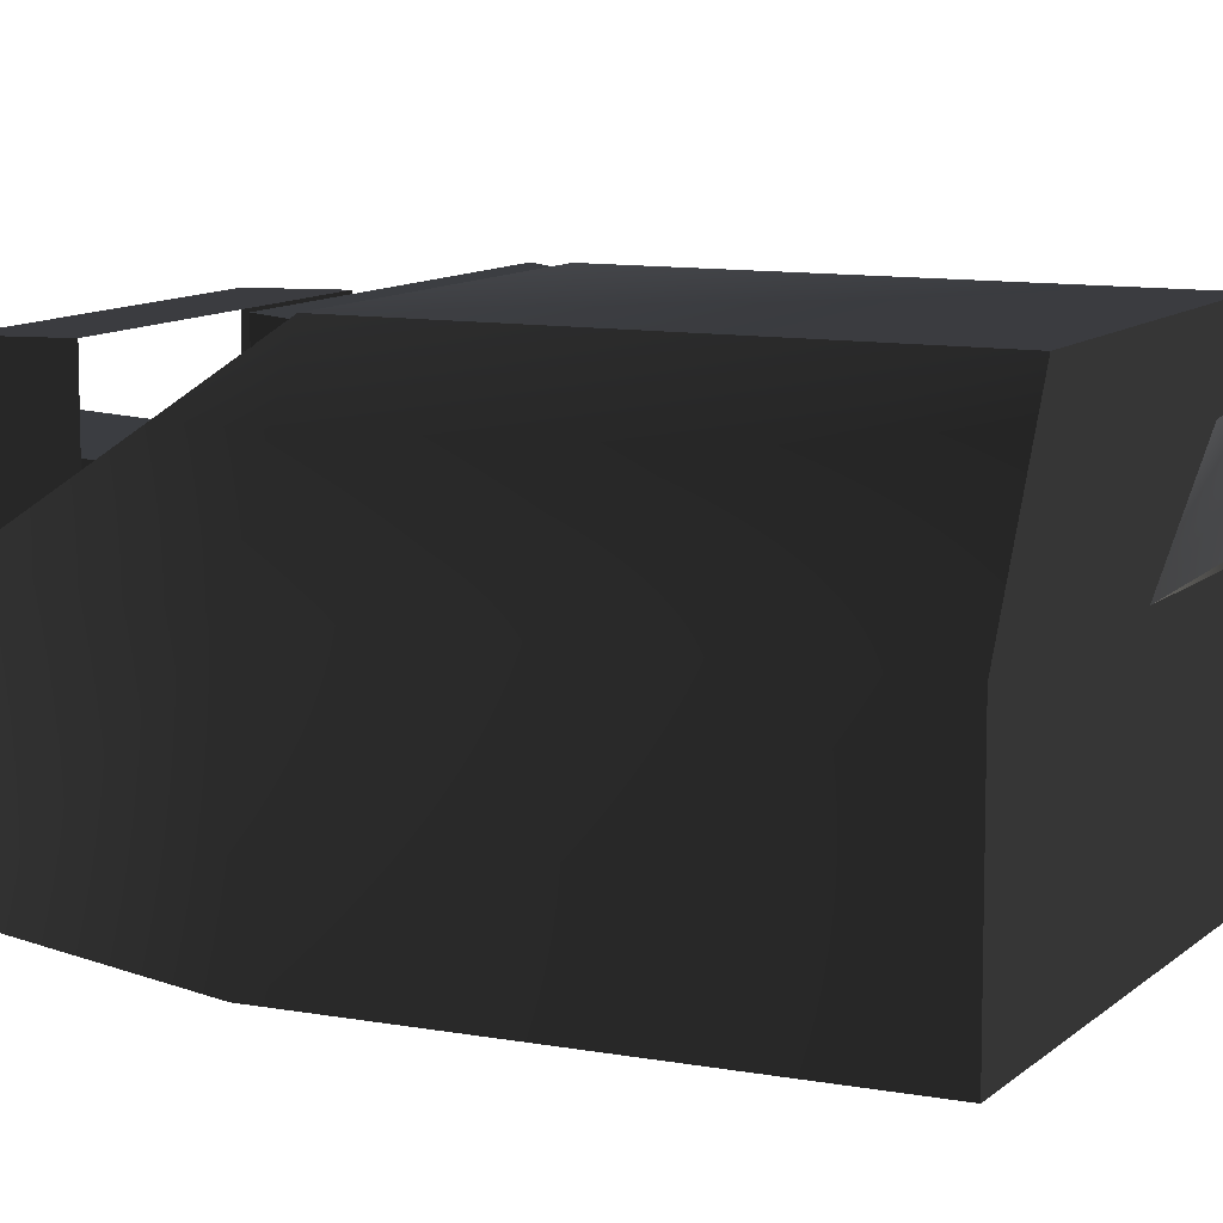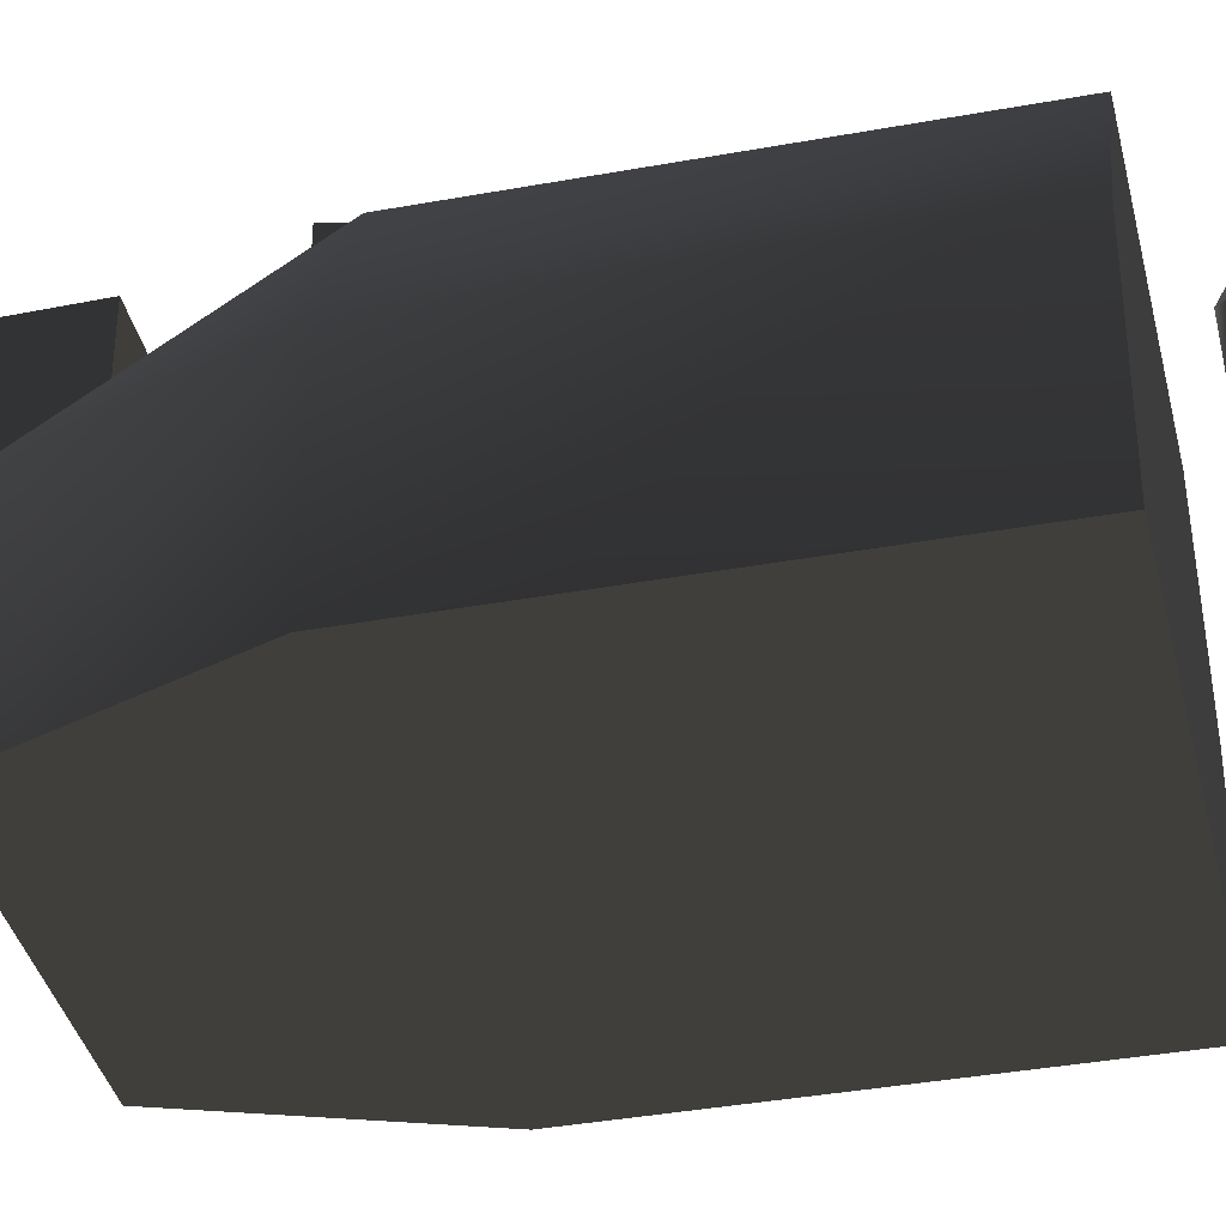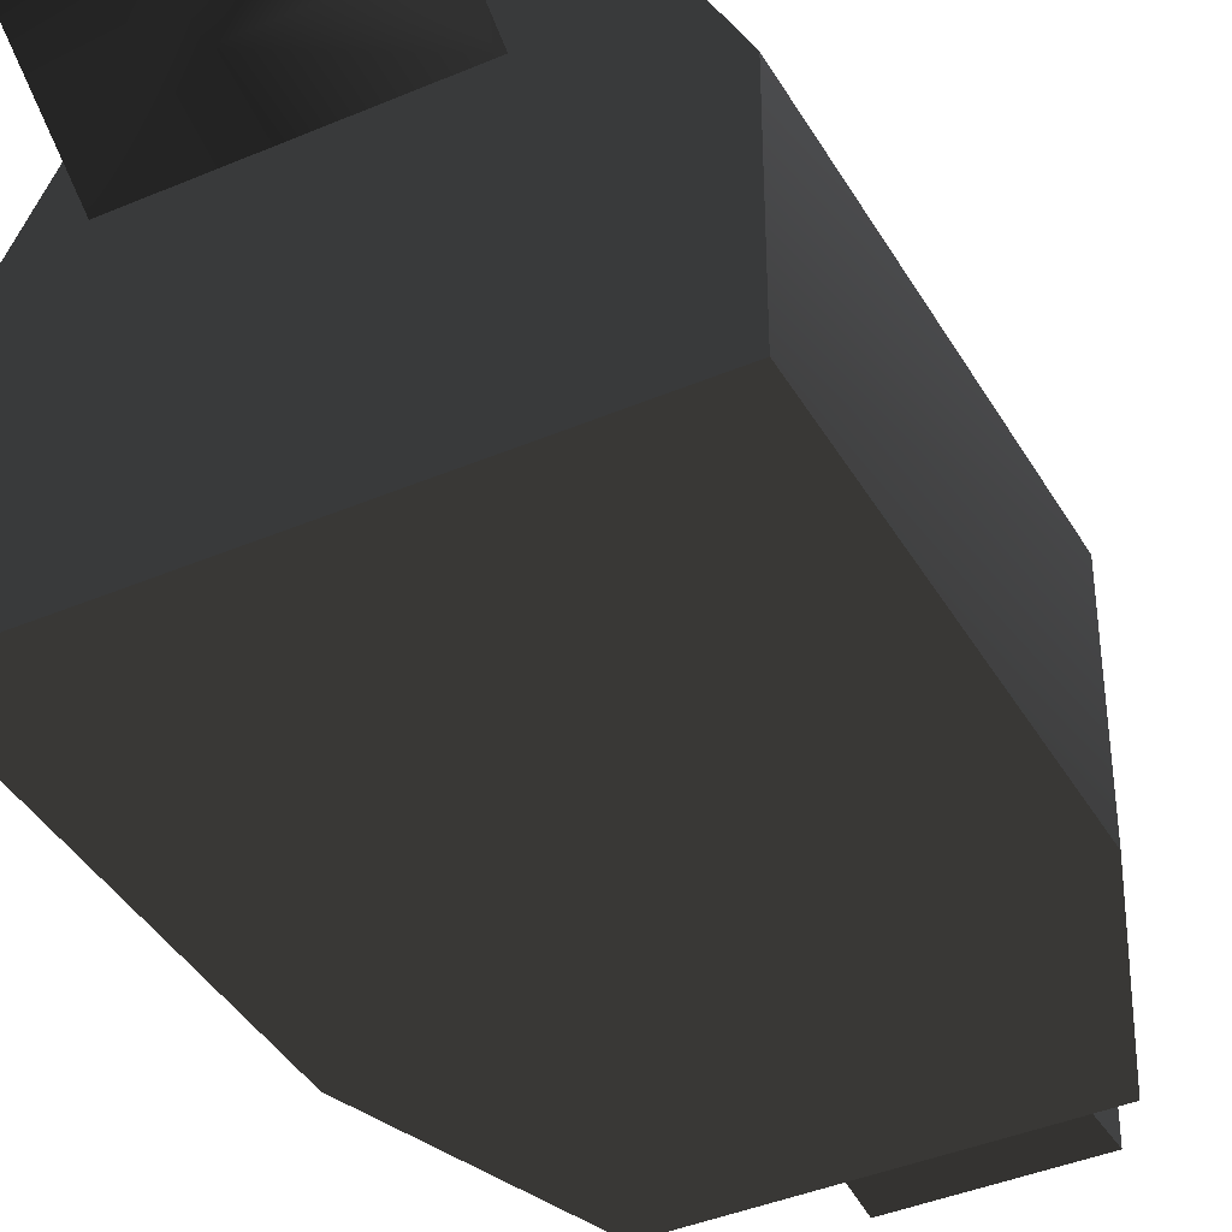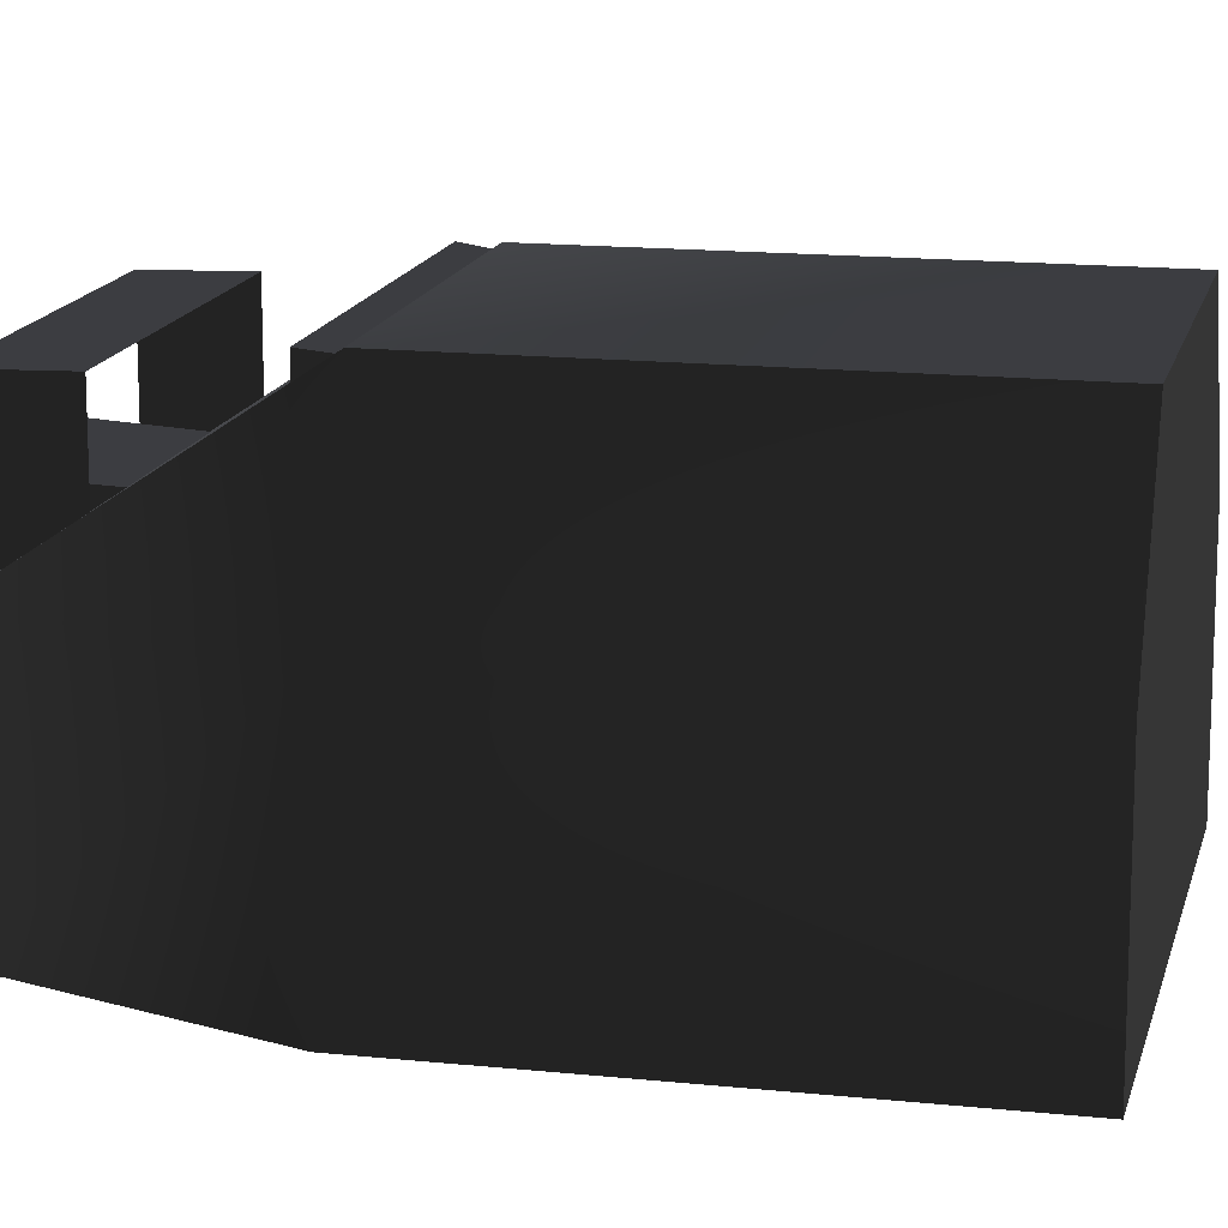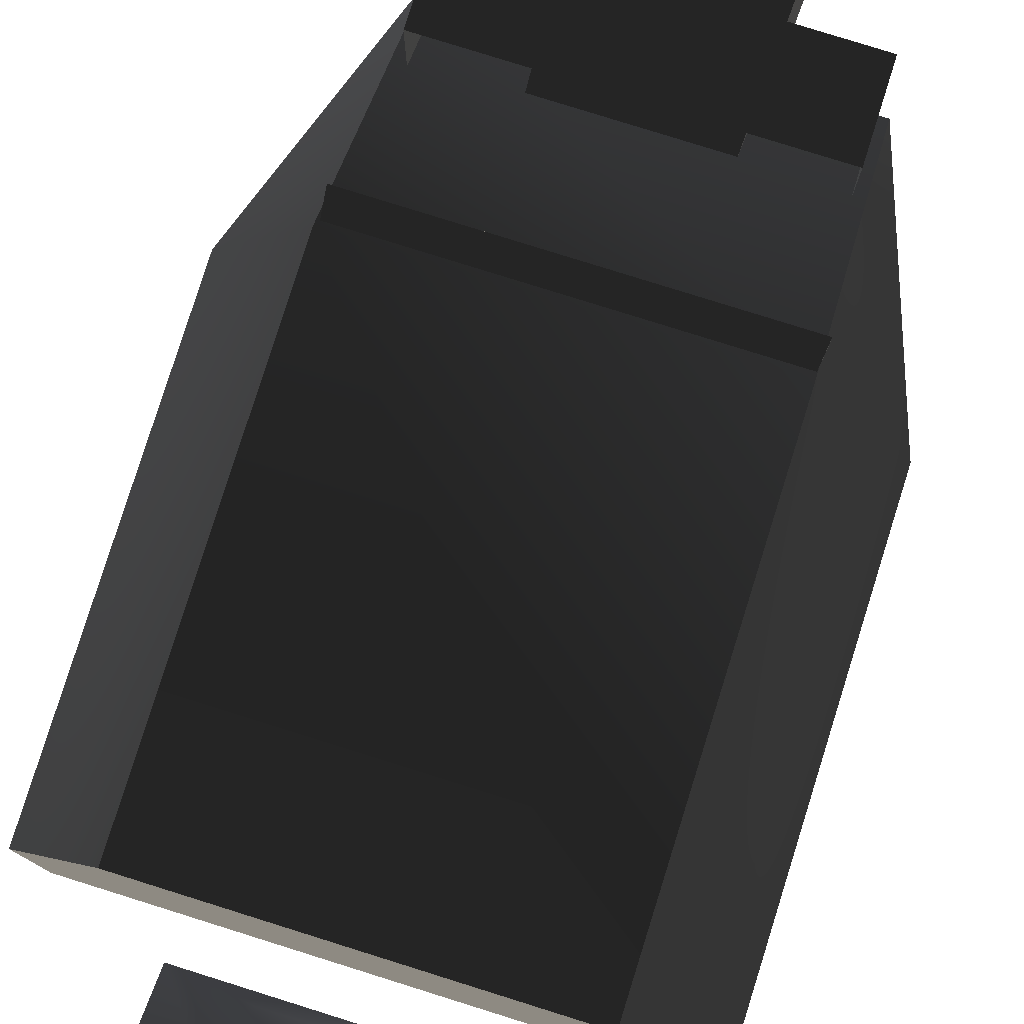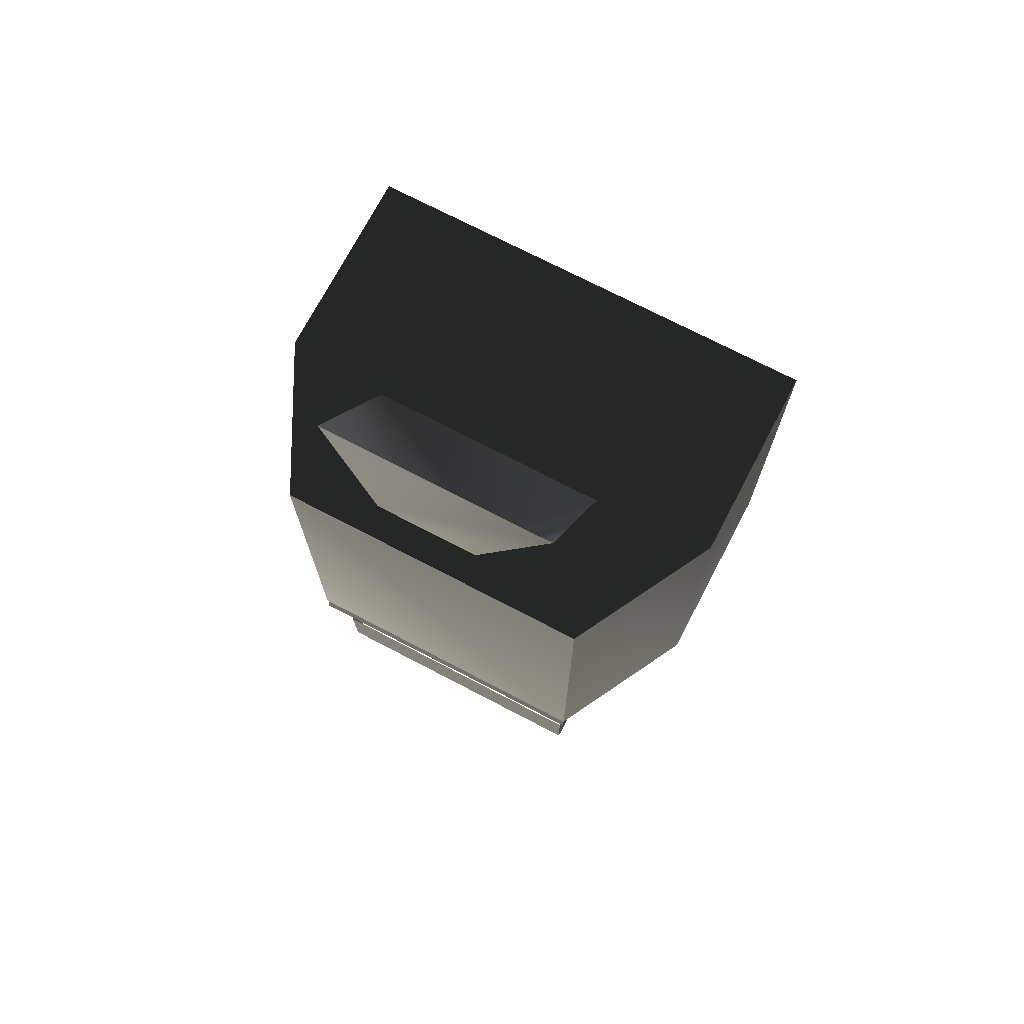
<metadata>
{"format":"obj","ext":"obj","renderer":"f3d","projection":"perspective","resolution":1024,"background":"white","views":[{"elev":10.0,"azim":-64.3,"up":"+Y"},{"elev":-37.9,"azim":-76.9,"up":"+Y"},{"elev":-40.4,"azim":27.6,"up":"+Y"},{"elev":14.9,"azim":-77.2,"up":"+Y"},{"elev":79.7,"azim":17.4,"up":"+Y"},{"elev":72.4,"azim":-152.4,"up":"+Z"}]}
</metadata>
<code>
v  -0.09608 0.000262 -0.2832
v  -0.09608 0.1209 -0.2832
v  0.09492 0.1209 -0.2832
v  0.09492 0.000262 -0.2832
v  -0.09645 0.2084 -0.1527
v  0.09528 0.2084 -0.1527
v  -0.09645 0.2084 0.09263
v  0.09528 0.2084 0.09263
v  -0.1432 0.121 0.09263
v  -0.1432 0.000262 0.09263
v  0.1414 0.000262 0.09263
v  0.1414 0.121 0.09263
v  0.1414 0.000262 -0.1529
v  0.1414 0.1209 -0.1529
v  -0.1432 0.000262 -0.1529
v  -0.1432 0.1209 -0.1529
v  -0.07205 0.1332 0.1157
v  -0.07205 0.1934 0.2066
v  -0.03108 0.2064 0.1581
v  -0.03108 0.183 0.1216
v  0.07204 0.1934 0.2066
v  0.03107 0.2064 0.1581
v  0.07204 0.1332 0.1157
v  0.03107 0.183 0.1216
v  -0.08927 0.01797 -0.2841
v  -0.08927 0.01727 -0.2378
v  -0.08927 0.1958 -0.2378
v  -0.08927 0.1947 -0.2841
v  0.08927 0.01797 -0.2841
v  0.08927 0.01727 -0.2378
v  0.08927 0.1947 -0.2841
v  0.08927 0.1958 -0.2378
v  0.06865 0.032 0.05874
v  0.09657 0.003376 -0.1697
v  0.09657 0.2078 -0.1697
v  0.06865 0.1792 0.05874
v  -0.09657 0.2078 -0.1697
v  -0.06865 0.1792 0.05874
v  -0.09657 0.003376 -0.1697
v  -0.06865 0.032 0.05874
v  0.02794 0.1335 0.06459
v  0.02794 0.07765 0.06459
v  0.05 0.05559 -0.389
v  0.05 0.1556 -0.389
v  -0.02794 0.1335 0.06459
v  -0.05 0.1556 -0.389
v  -0.02794 0.07765 0.06459
v  -0.05 0.05559 -0.389
g frm-webas1
f 1 2 3
f 1 3 4
g frm-webas1
f 2 5 6
f 2 6 3
f 5 7 8
f 5 8 6
g frm-webas1
f 9 10 11
f 9 11 12
f 12 7 9
f 12 8 7
f 13 4 3
f 13 3 14
f 14 3 6
f 14 11 13
f 6 12 14
f 14 12 11
f 6 8 12
g frm-webas1
f 10 1 4
f 10 4 13
f 10 13 11
f 10 15 1
g frm-webas1
f 15 9 16
f 5 2 16
f 16 2 1
f 16 1 15
f 16 9 7
f 16 7 5
f 15 10 9
g frm-wepbas2
f 17 18 19
f 17 19 20
f 18 21 22
f 18 22 19
f 21 23 24
f 21 24 22
f 23 17 20
f 23 20 24
f 20 22 24
f 20 19 22
g frm-wepbas3
f 25 26 27
f 25 27 28
f 29 26 25
f 29 30 26
f 30 29 31
f 30 31 32
f 28 32 31
f 28 27 32
g frm-webar1
f 33 34 35
f 33 35 36
f 36 35 37
f 36 37 38
f 39 38 37
f 39 40 38
f 40 39 34
f 40 34 33
g frm-webar1
f 40 33 36
f 40 36 38
g frm-webar1
f 34 39 37
f 34 37 35
g frm-wepbar2
f 41 42 43
f 41 43 44
f 45 41 44
f 45 44 46
f 47 45 46
f 47 46 48
f 42 47 48
f 42 48 43
g frm-wepbar2
f 44 43 48
f 44 48 46
g frm-wepbar2
f 42 41 45
f 42 45 47

</code>
